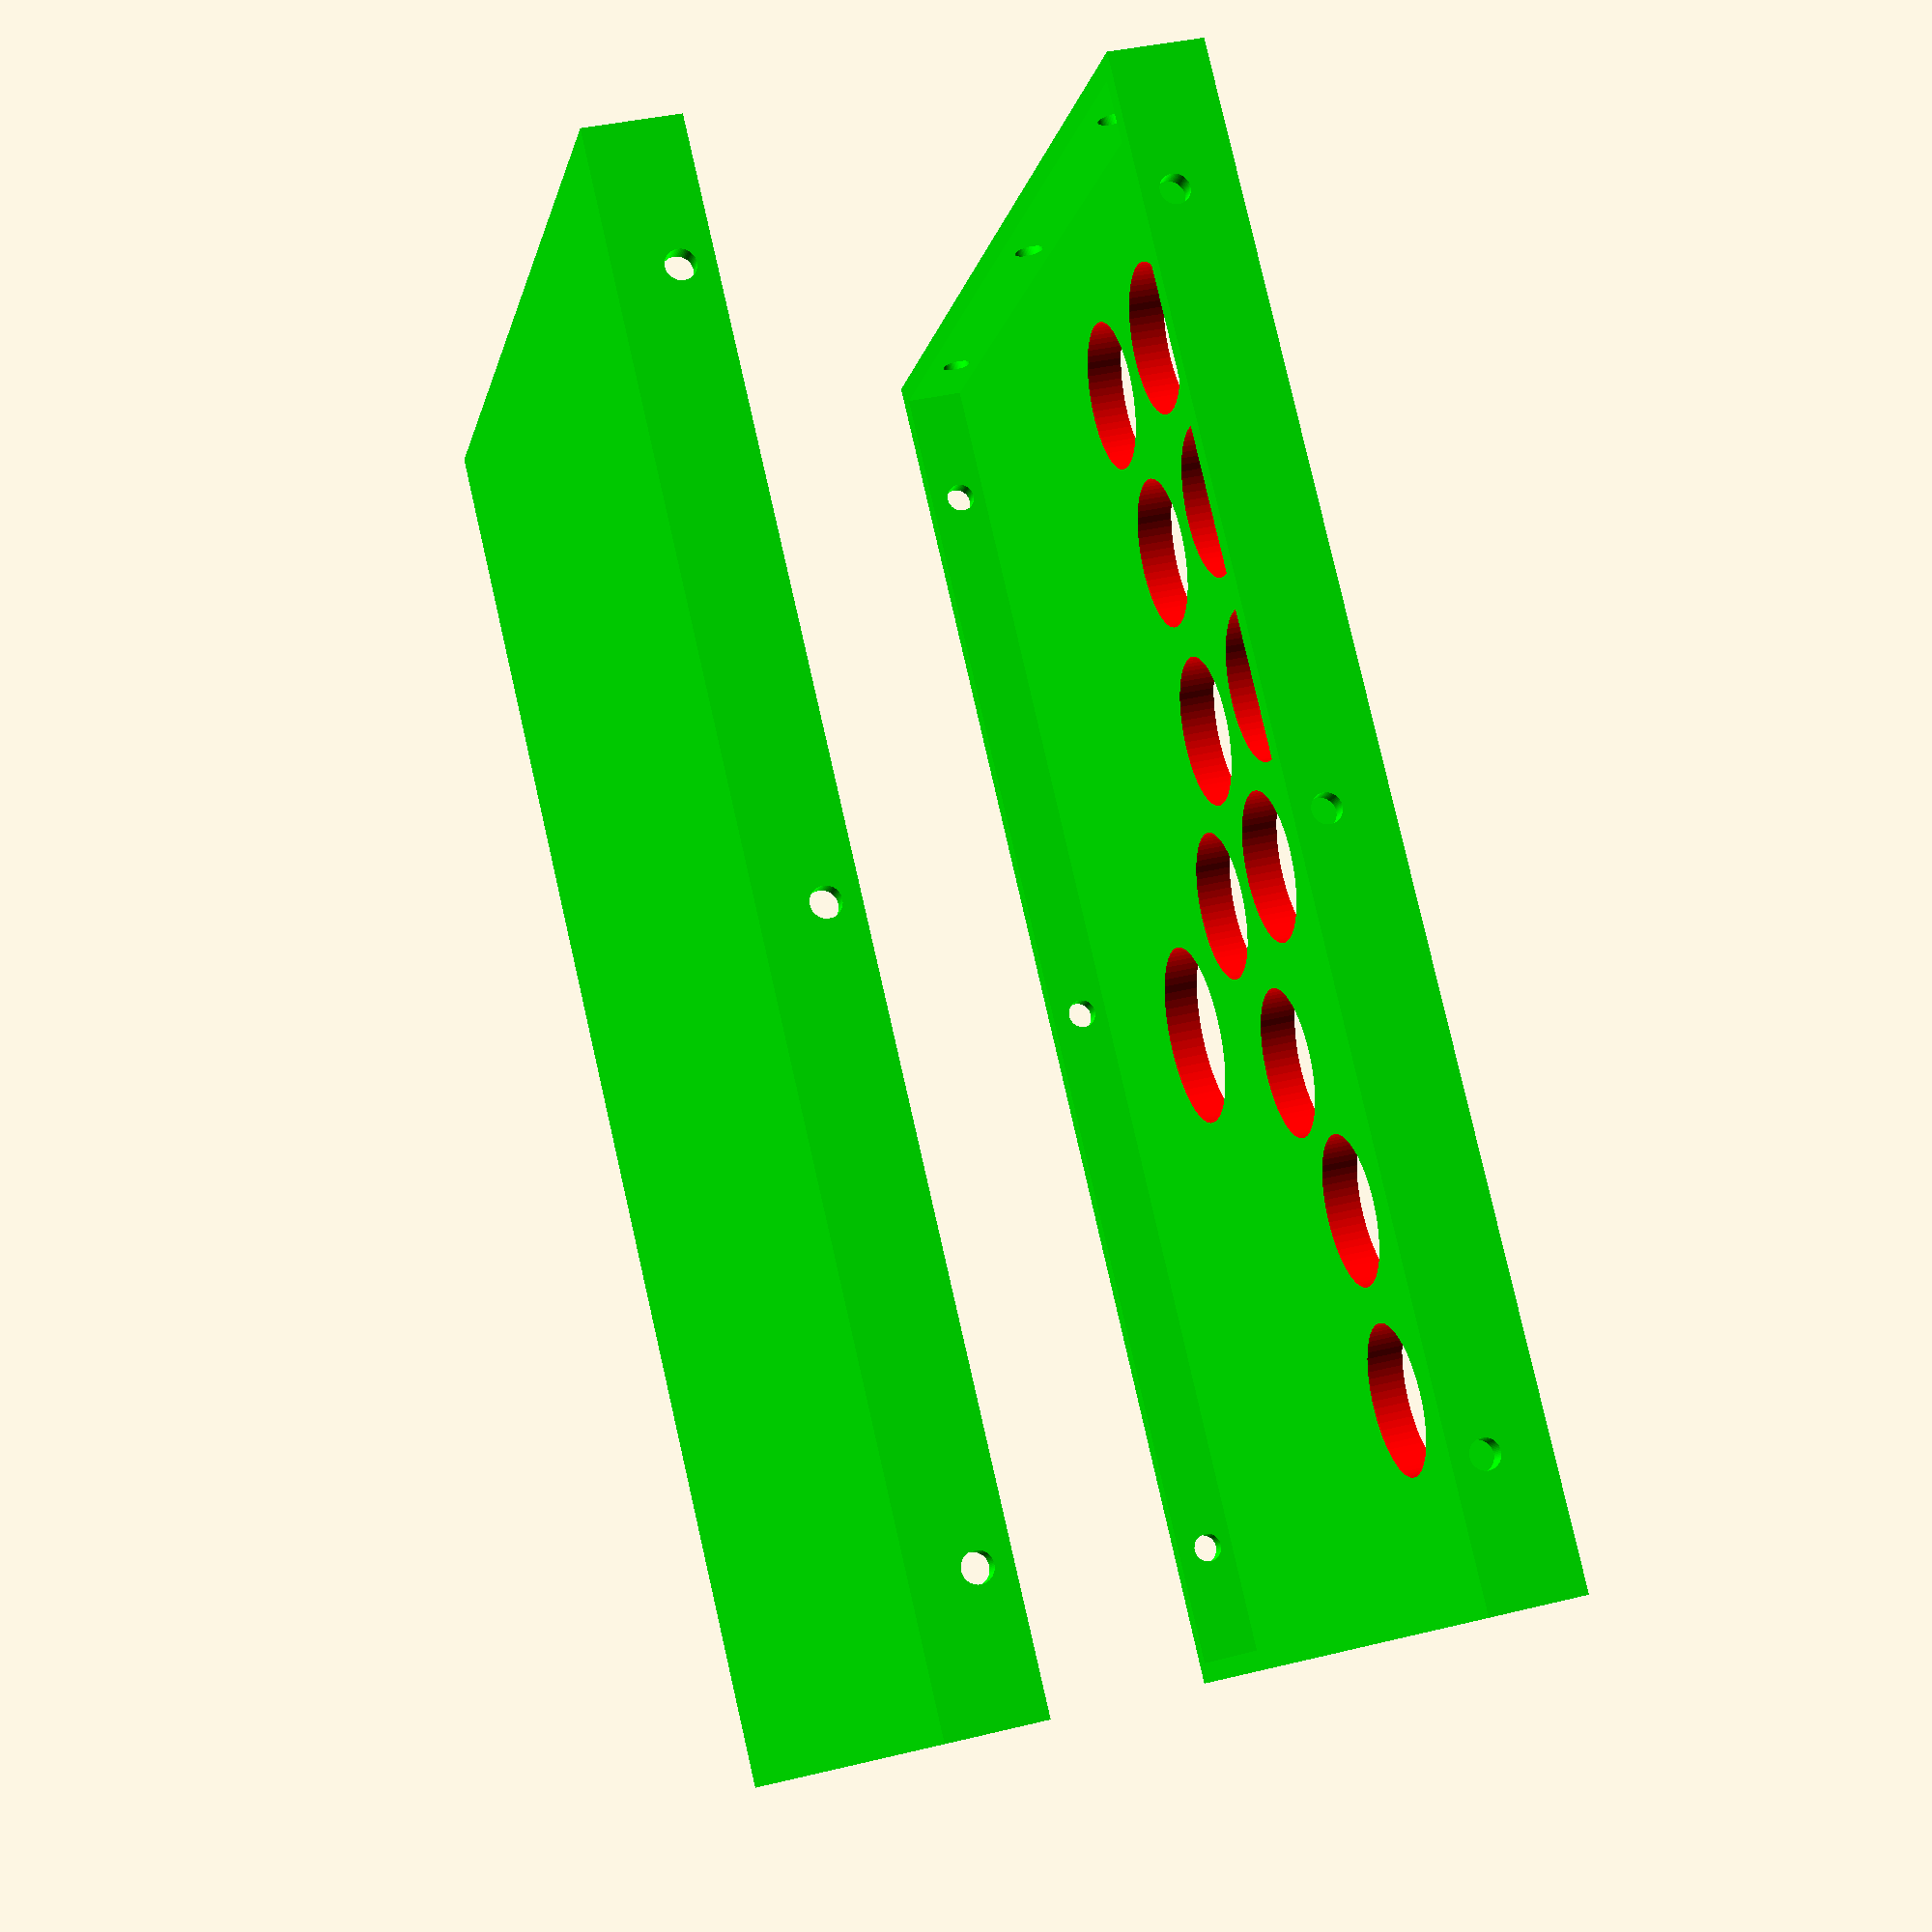
<openscad>
$fn = 64; // Set the arc

small_btn_diameter = 25; // mm
large_btn_diameter = 31 ; // mm

btn_height = 32; // mm

module btn(x,y,z, dia, color = [1,0,0]) {
    translate([x,y,z])
    color(color)
    cylinder(h = btn_height, d = dia);
}

module hitbox_buttons() {
        
    vertical_spacing = 30; // vertical spacing between small buttons
    horz_spacing = 2;
    row1_spacing = 14;

    //
    // Buttons for hand
    //


    // row 1
    row1_horz = row1_spacing + horz_spacing;
    row1_vert = 25;
    btn(row1_horz, row1_vert, 0, small_btn_diameter);
    btn(row1_horz, row1_vert -vertical_spacing, 0, small_btn_diameter);

    // row 2
    row2_horz_offset = 25 + horz_spacing;
    row2_vert_offset = 14;

    row2_horz = row1_horz + row2_horz_offset;
    row2_vert = row1_vert + row2_vert_offset;

    btn(row2_horz, row2_vert, 0, small_btn_diameter);
    btn(row2_horz, row2_vert -vertical_spacing, 0, small_btn_diameter);


    // row 3
    row3_horz_offset = 29 + horz_spacing;
    row3_vert_offset = row2_vert_offset;

    row3_horz = row2_horz + row3_horz_offset;
    row3_vert = row1_vert + row3_vert_offset;

    btn(row3_horz, row3_vert, 0, small_btn_diameter);
    btn(row3_horz, row3_vert -vertical_spacing, 0, small_btn_diameter);


    // row 4
    row4_horz_offset = 28 + horz_spacing;
    row4_vert_offset = 7;

    row4_horz = row3_horz + row4_horz_offset;
    row4_vert = row1_vert + row4_vert_offset;

    btn(row4_horz, row4_vert, 0, small_btn_diameter);
    btn(row4_horz, row4_vert -vertical_spacing, 0, small_btn_diameter);


    //
    // Movement buttons
    //

    move1_horz = -row1_spacing;
    move1_vert = 10;
    btn(move1_horz, move1_vert, 0, small_btn_diameter);

    // move 2
    move2_horz_offset = -row2_horz_offset;
    move2_vert_offset = row2_vert_offset;

    move2_horz = move1_horz + move2_horz_offset;
    move2_vert = move1_vert + move2_vert_offset;

    btn(move2_horz, move2_vert, 0, small_btn_diameter);


    // move 3
    move3_horz_offset = -row3_horz_offset;
    move3_vert_offset = move2_vert_offset;

    move3_horz = move2_horz + move3_horz_offset;
    move3_vert = move1_vert + move3_vert_offset;

    btn(move3_horz, move3_vert, 0, small_btn_diameter);

    // Large btn

    move0_horz = 0;
    move0_vert = -38;
    btn(move0_horz, move0_vert, 0, large_btn_diameter);
};



screw_diameter = 5;
screw_len = 500;

module screw(trans, rot, length = screw_len, color = [1,1,0]) {
    translate(trans)
    rotate(rot)
    color(color)
    cylinder(h = length, d = screw_diameter, center = true);
}


module plate() {
    fp_inner_width = 240;
    fp_inner_height = 160;
    fp_inner_depth = 20;
    
    fp_wall_thickness = 7;
    fp_width = fp_inner_width + fp_wall_thickness;
    fp_height = fp_inner_height + fp_wall_thickness;
    fp_depth = 16;
    fp_thickness = 6;
    
    
    module plate_screws(){
         // Screw definitions
        screw_height_offset = 0 + fp_depth / 2 + screw_diameter /2;
        horz_screw_rot = [0,90,0];
        vert_screw_rot = [90,0,0];
        
        // Horz screws
        screw([0,-fp_width/4,screw_height_offset],horz_screw_rot);
        screw([0,0,screw_height_offset],horz_screw_rot);
        screw([0,fp_width/4,screw_height_offset],horz_screw_rot);
        
        
        // Vert screws
        screw([100,0,screw_height_offset],vert_screw_rot);
        screw([0,0,screw_height_offset],vert_screw_rot);
        screw([-100,0,screw_height_offset],vert_screw_rot);

    };
    
    // Final shape
    difference(){
        // Plates
        difference() {
            translate([0,0, fp_depth / 2])
            cube([fp_width,fp_height,fp_depth],center = true);

            // this is the diff cube
            translate([0,0, fp_inner_depth / 2 + fp_thickness]) 
            cube([fp_inner_width,fp_inner_height,fp_inner_depth],center = true);
        }
        
        // Screws 
        plate_screws();
    }
};


////////////////////////////////////////////////
// RENDER
////////////////////////////////////////////////

// Button faceplate
difference() {
    translate([0,0,0])
    color([0,1,0])
    plate();

    btn_vert_offset = 10;

    translate([15,btn_vert_offset,-5])
    mirror([1,0,0])
    hitbox_buttons();
}

// Bottom plate
translate([0,0,100])
mirror([0,0,1])
color([0,1,0])
plate();


/*
/// Reference
ref_scale = 0.6;
translate([0,0,-100])
scale([ref_scale, ref_scale, ref_scale])
surface(file = "hitbox_layout_small.png", center = true);
*/
</openscad>
<views>
elev=142.8 azim=222.4 roll=107.6 proj=p view=wireframe
</views>
